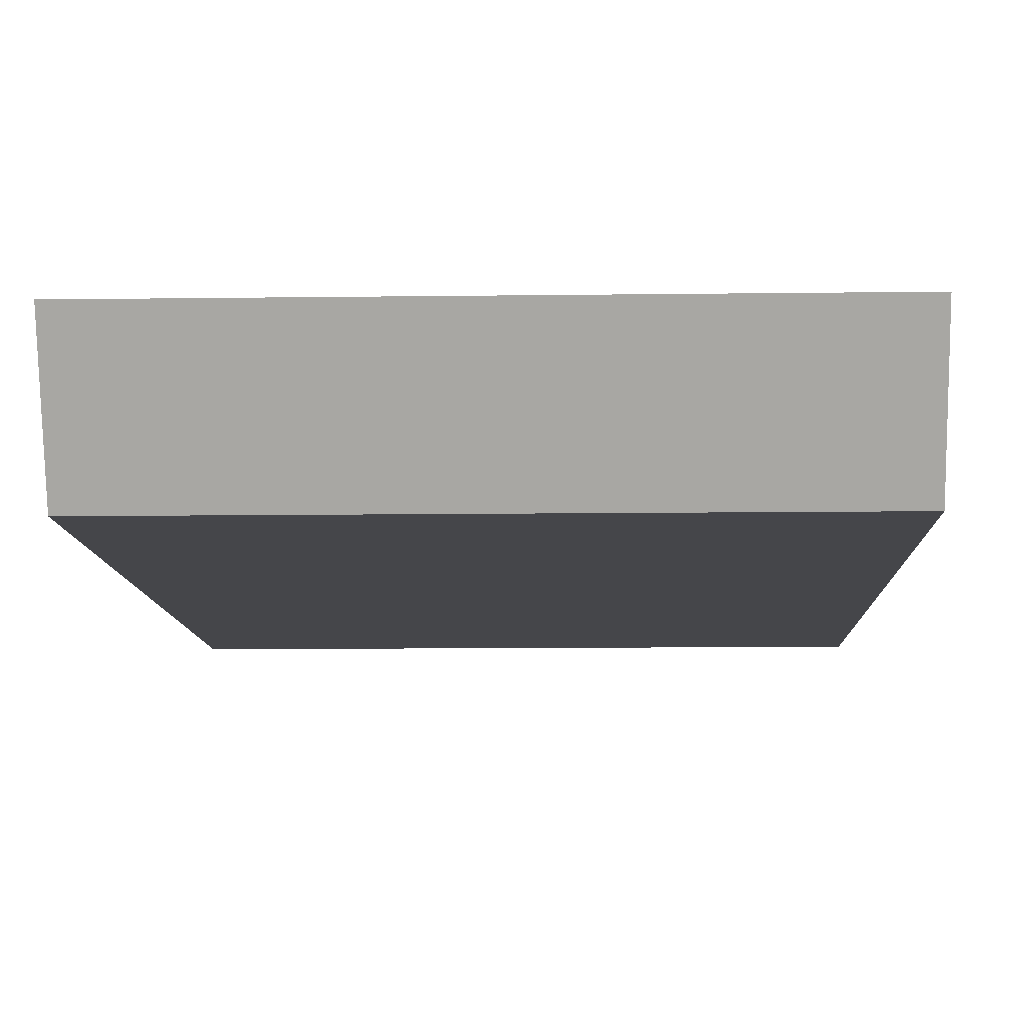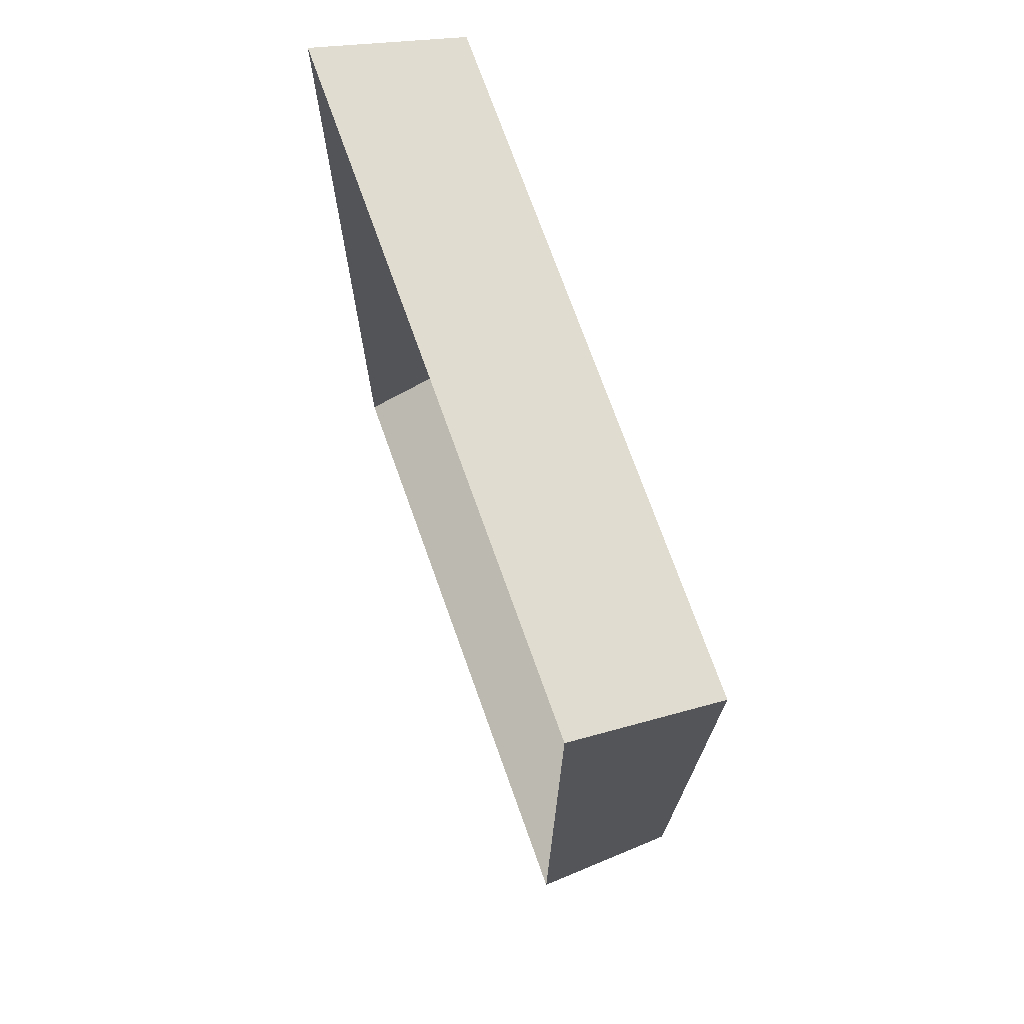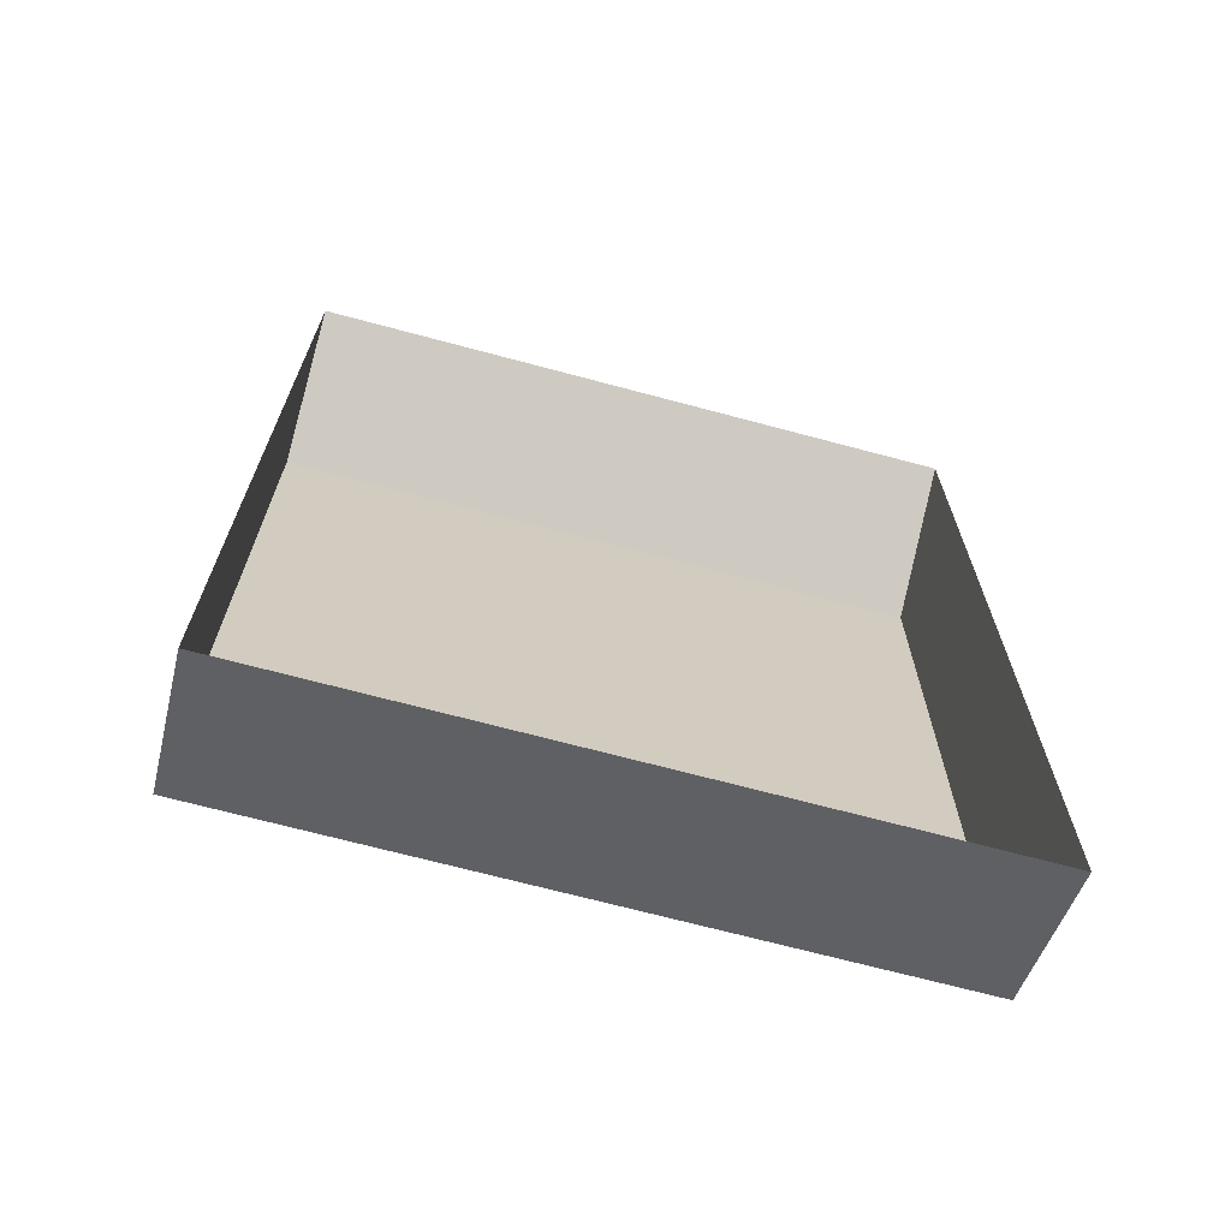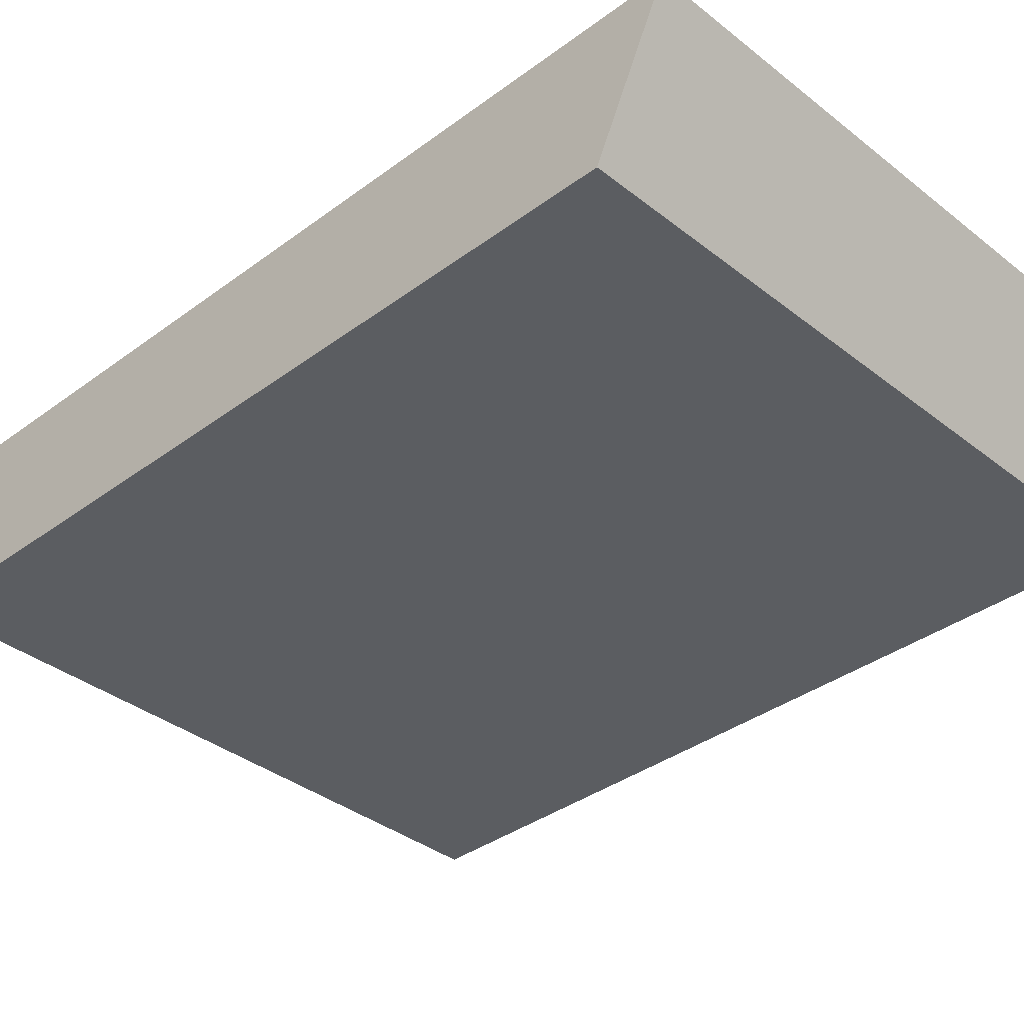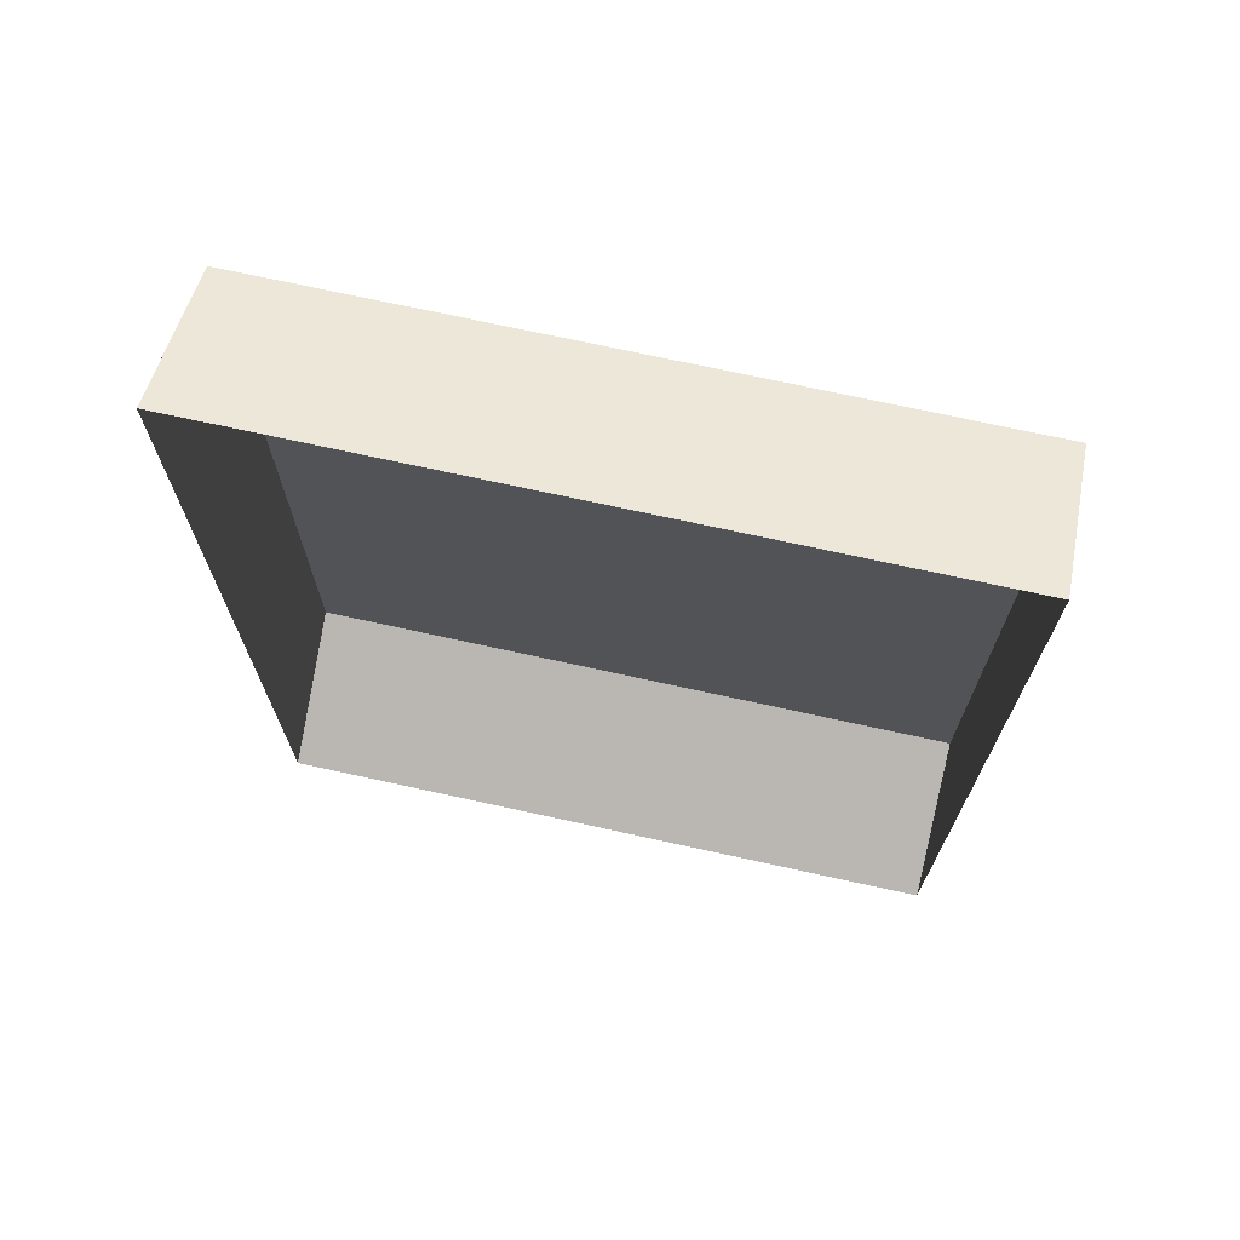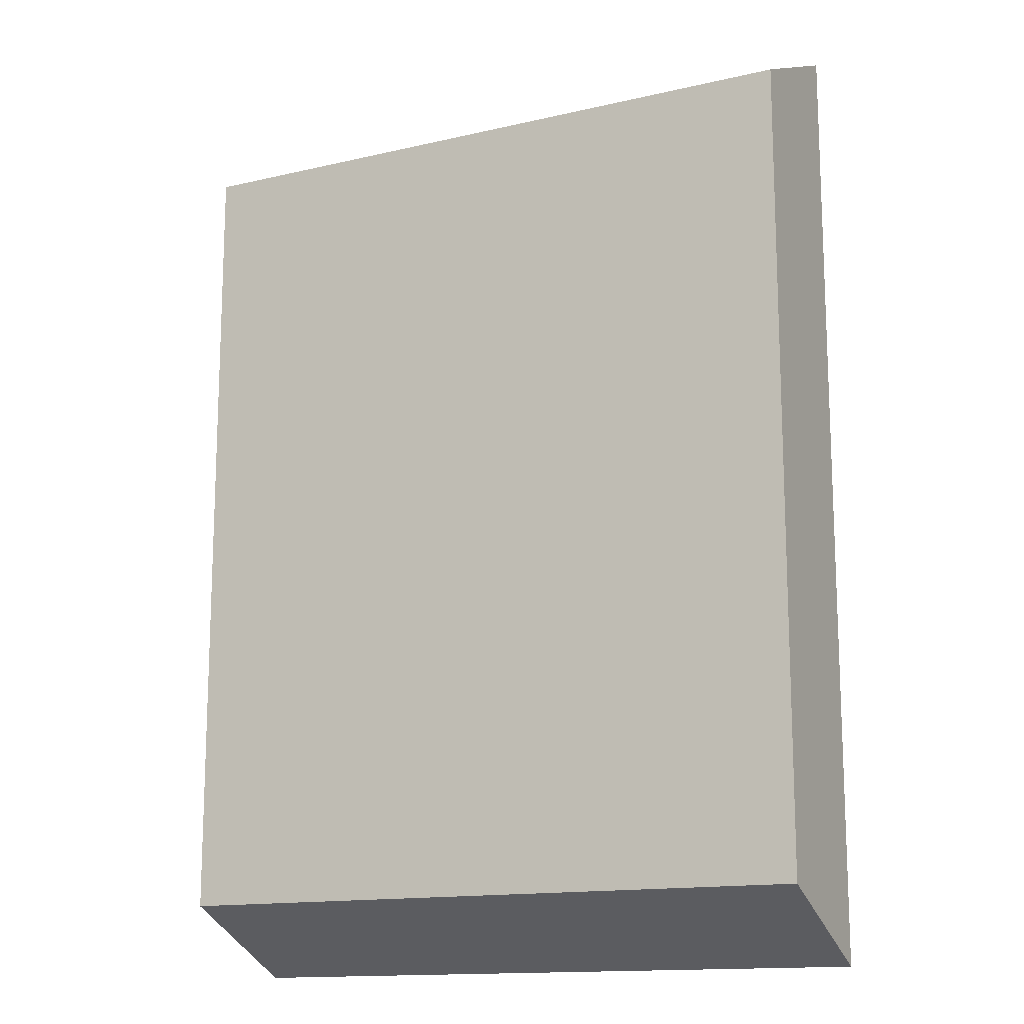
<metadata>
{"format":"obj","ext":"obj","renderer":"f3d","projection":"perspective","resolution":1024,"background":"white","views":[{"elev":-10.1,"azim":-178.1,"up":"+Y"},{"elev":73.3,"azim":-109.7,"up":"+Z"},{"elev":-69.2,"azim":165.0,"up":"+Z"},{"elev":-36.1,"azim":134.2,"up":"+Y"},{"elev":71.7,"azim":-167.6,"up":"+Z"},{"elev":-14.4,"azim":27.0,"up":"+Z"}]}
</metadata>
<code>
g TGunGripShort:0
v -1.685 4.793 1.507
v 1.785 4.793 1.507
v 1.785 4.793 5.773
v -1.685 4.793 5.773
v -1.685 5.566 6.137
v -1.685 4.793 5.773
v 1.785 4.793 5.773
v 1.785 5.566 6.137
v 1.785 4.793 1.507
v -1.685 4.793 1.507
v -1.685 5.566 1.145
v 1.785 5.566 1.145
v 1.785 5.566 6.137
v 1.785 4.793 5.773
v 1.785 4.793 1.507
v 1.785 5.566 1.145
v -1.685 4.793 1.507
v -1.685 4.793 5.773
v -1.685 5.566 6.137
v -1.685 5.566 1.145
f 1 2 3
f 3 4 1
f 5 6 7
f 7 8 5
f 9 10 11
f 11 12 9
f 13 14 15
f 15 16 13
f 17 18 19
f 19 20 17

</code>
